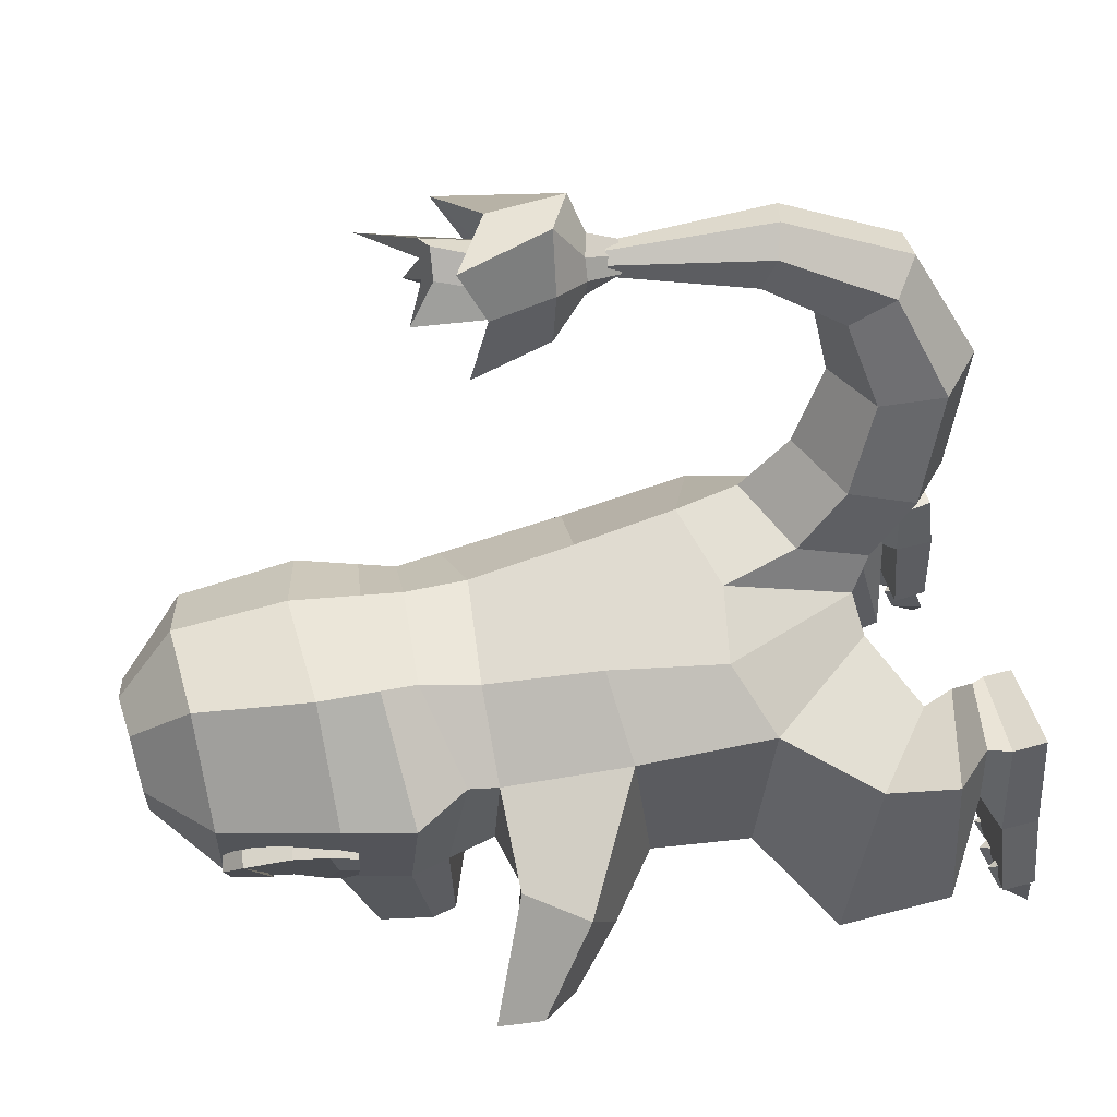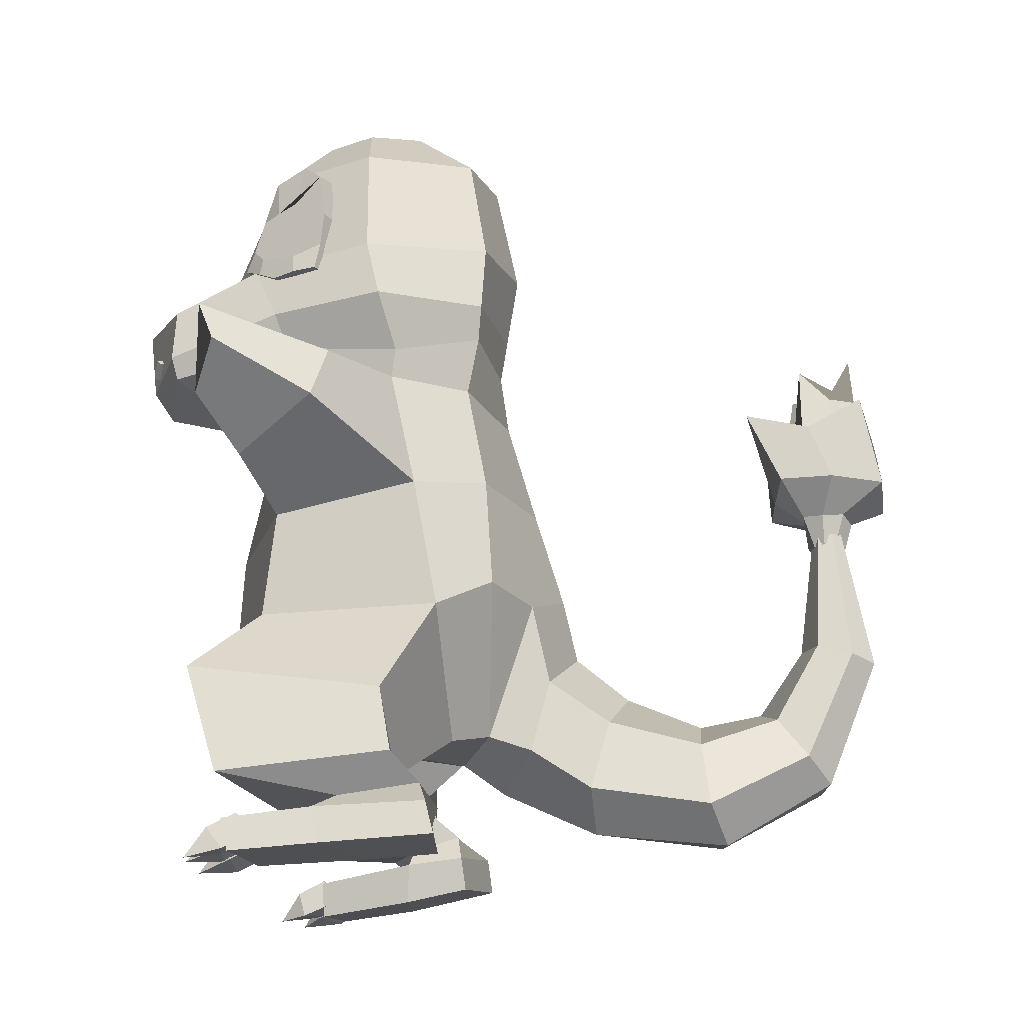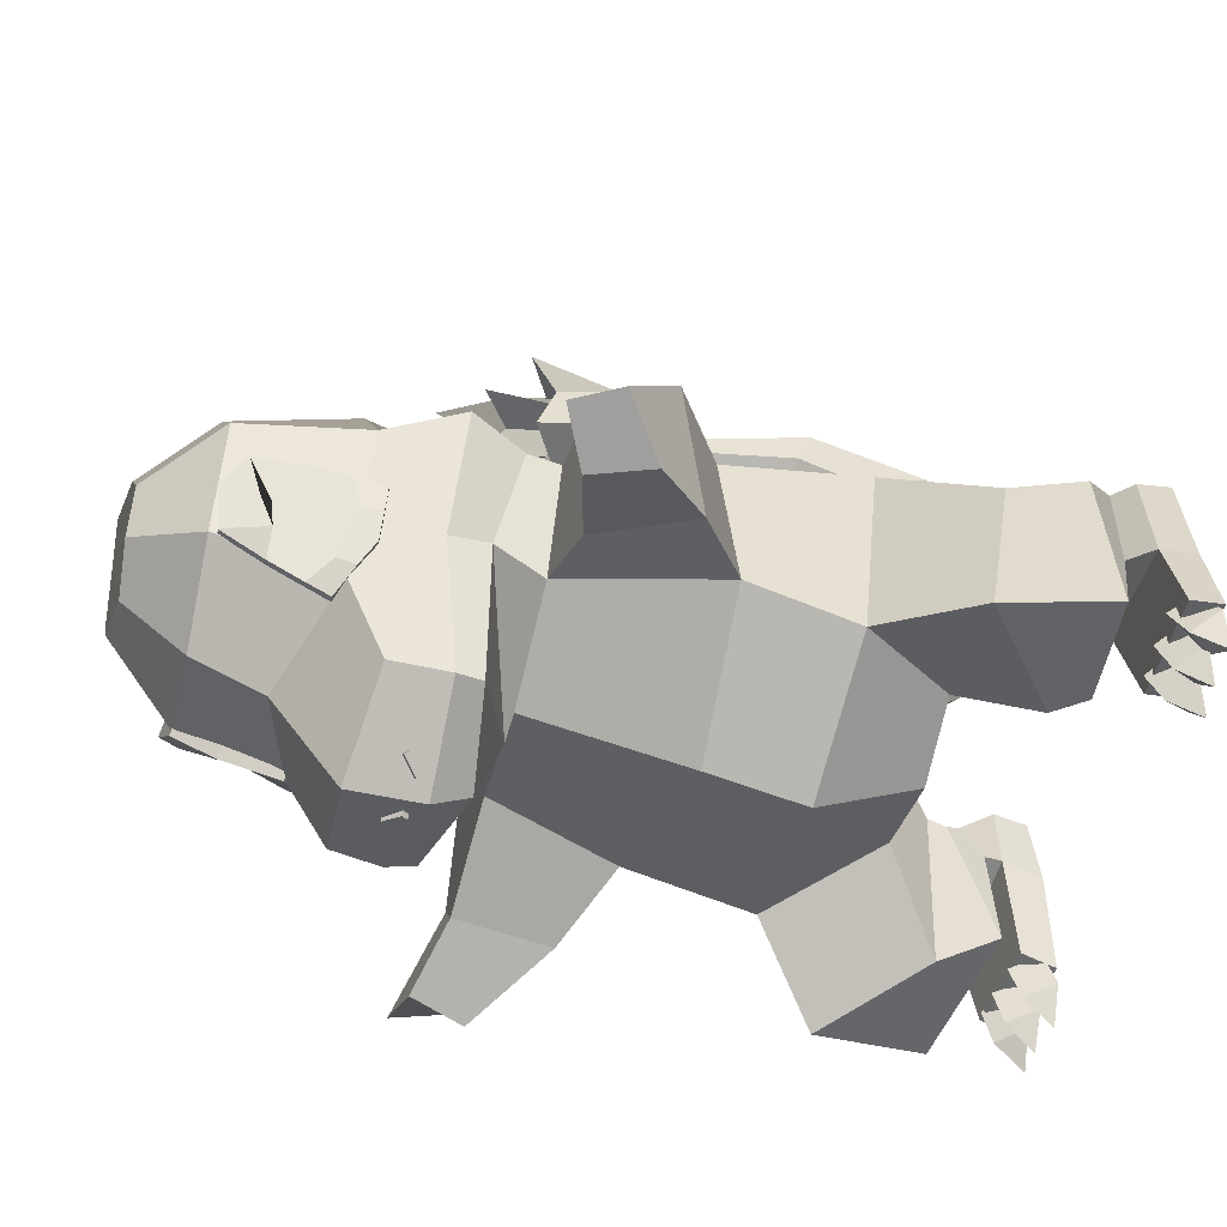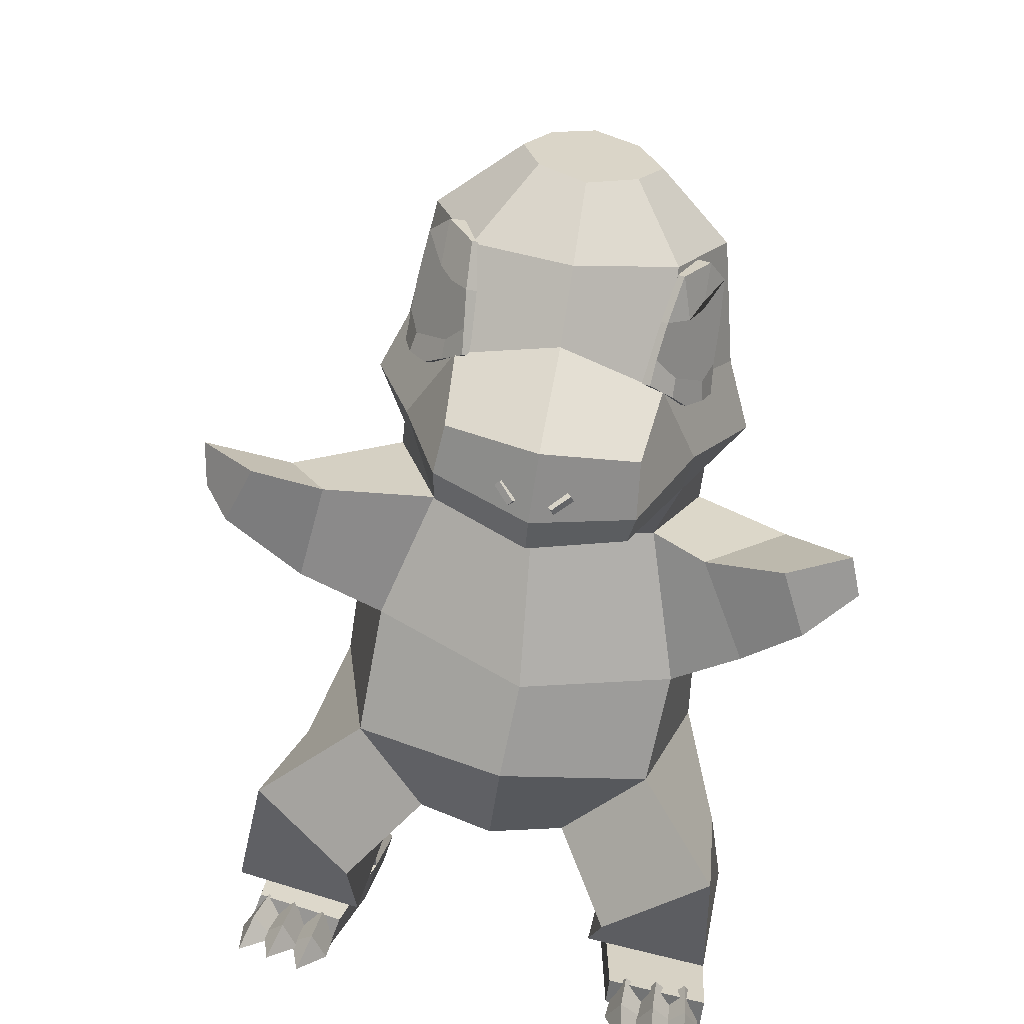
<metadata>
{"format":"obj","ext":"obj","renderer":"f3d","projection":"perspective","resolution":1024,"background":"white","views":[{"elev":37.8,"azim":-103.5,"up":"+Z"},{"elev":-16.4,"azim":-89.8,"up":"+Y"},{"elev":-64.7,"azim":-107.6,"up":"+Z"},{"elev":-69.3,"azim":169.2,"up":"+Z"}]}
</metadata>
<code>
v 0.1447 -0.01348 -0.03008
v 0.1676 -0.01092 0.1662
v 0.173 0.1346 0.1265
v 0.1452 0.1125 -0.01135
v -0.1553 -0.00683 -0.04811
v -0.1591 0.1038 -0.03476
v -0.1931 0.1314 0.1153
v -0.2137 -0.008723 0.1409
v -0.003588 0.08874 -0.08534
v -0.001919 -0.009988 -0.09161
v 0.1299 0.01082 0.2119
v 0.09054 0.005029 0.2465
v -0.005102 0.04311 0.2787
v 0.001289 0.1466 0.2474
v 0.1148 0.133 0.1987
v -0.09235 0.01685 0.243
v -0.1606 0.02798 0.1994
v -0.1328 0.1472 0.1919
v 0.1055 0.2656 0.1801
v 0.1528 0.2582 0.1012
v 0.009368 0.2549 0.2161
v -0.1011 0.2653 0.1707
v -0.163 0.2617 0.08768
v -0.2175 0.1546 -0.07098
v -0.2902 0.1981 0.01017
v 0.01392 0.2477 -0.04006
v -0.1088 0.2565 -0.03037
v 0.1141 0.2453 -0.01036
v 0.2629 0.1559 0.04934
v 0.2325 0.1446 -0.02738
v 0.1552 0.2871 0.08418
v 0.09815 0.3132 0.1764
v 0.09944 0.3525 0.1857
v 0.1903 0.3396 0.09461
v 0.06017 -0.1328 0.1632
v 0.07815 -0.1228 0.1905
v 0.237 -0.09464 -0.04821
v 0.1967 -0.1051 0.1292
v -0.01043 -0.1144 -0.01443
v 0.0645 -0.1119 0.01535
v -0.08844 -0.1118 0.0157
v -0.2586 -0.1074 0.08561
v -0.2351 -0.08092 -0.1153
v -0.07723 -0.1253 0.1958
v -0.09978 -0.1338 0.1559
v -0.005093 -0.1443 0.1668
v -0.1561 -0.1832 0.09799
v -0.1403 -0.168 -0.08164
v -0.2824 -0.1776 0.09826
v -0.2549 -0.1941 -0.08082
v 0.1314 -0.1732 -0.05029
v 0.08497 -0.1655 0.122
v 0.2406 -0.2073 -0.023
v 0.2151 -0.1684 0.1242
v 0.1118 -0.2323 -0.01274
v 0.09356 -0.1892 0.1334
v 0.1729 -0.2278 0.08145
v 0.1776 -0.2004 0.1582
v -0.1601 -0.2092 0.1196
v -0.1376 -0.2175 -0.02258
v -0.2642 -0.2076 0.1276
v -0.2419 -0.2168 0.04265
v 0.09981 -0.2257 0.1078
v 0.1029 -0.2079 0.1576
v 0.2063 -0.2396 0.1016
v 0.1743 -0.225 0.191
v -0.1828 -0.2207 0.1436
v -0.1683 -0.2267 0.08847
v -0.2794 -0.2279 0.1342
v -0.2694 -0.2325 0.01944
v 0.09554 -0.2407 0.1012
v 0.08135 -0.2347 0.1617
v 0.211 -0.2803 0.1003
v 0.1788 -0.2624 0.1965
v -0.1692 -0.2377 0.1375
v -0.163 -0.2384 0.06272
v -0.2831 -0.2617 0.1426
v -0.2732 -0.2694 0.02695
v -0.1725 -0.2663 0.1438
v -0.1661 -0.2714 0.06869
v -0.2676 -0.2438 -0.07113
v -0.1668 -0.2489 -0.04838
v 0.128 -0.2581 8.893e-05
v 0.2164 -0.2545 0.01878
v 0.08571 -0.2701 0.1668
v 0.1008 -0.2827 0.1005
v 0.1341 -0.2952 0.001836
v 0.2223 -0.2905 0.02076
v -0.27 -0.2769 -0.06334
v -0.1687 -0.2785 -0.04213
v 0.01627 0.32 0.207
v 0.01218 0.3645 0.2143
v -0.09977 0.3282 0.1823
v -0.1042 0.3669 0.1853
v -0.1623 0.2938 0.09165
v -0.1927 0.3506 0.07302
v -0.127 0.3085 -0.03216
v -0.1294 0.348 -0.04673
v 0.02676 0.4517 -0.1061
v -0.08176 0.4173 -0.07512
v -0.06457 0.3737 -0.1671
v 0.03398 0.3788 -0.2107
v 0.13 0.2894 -0.0167
v 0.1573 0.3388 -0.03869
v 0.1705 0.4001 0.09374
v 0.1016 0.418 0.2013
v 0.1071 0.5392 0.1734
v 0.163 0.5236 0.08238
v 0.005375 0.4386 0.2266
v 0.01608 0.5563 0.2019
v -0.1117 0.4314 0.1904
v -0.0786 0.5507 0.1721
v -0.1587 0.4218 0.05759
v -0.1281 0.5422 0.05602
v -0.07376 0.5345 -0.04727
v 0.02778 0.5236 -0.07389
v 0.1221 0.4151 -0.06569
v 0.1244 0.5165 -0.03151
v 0.06237 0.6074 0.1107
v 0.08962 0.5994 0.06752
v 0.01856 0.6148 0.1238
v -0.02654 0.6105 0.1094
v -0.04971 0.6042 0.05385
v -0.02333 0.5998 0.004724
v 0.02728 0.5906 -0.01193
v 0.07409 0.5949 0.01156
v -0.07153 0.3175 -0.17
v 0.02099 0.2524 -0.08512
v -0.06825 0.2922 -0.1632
v 0.1184 0.2953 -0.1489
v 0.02647 0.2734 -0.18
v 0.1247 0.3226 -0.155
v 0.1221 0.3713 -0.1553
v 0.03059 0.3075 -0.2031
v 0.06277 -0.08018 0.2513
v -0.000145 -0.02298 0.2944
v 0.0583 -0.1374 0.2369
v -0.0009568 -0.1764 0.2125
v -0.07724 -0.1399 0.2412
v -0.07499 -0.06329 0.2618
v 0.04969 -0.1416 0.3444
v -0.01316 -0.07143 0.3509
v 0.03257 -0.2123 0.3198
v -0.03497 -0.226 0.313
v -0.08625 -0.1825 0.306
v -0.08242 -0.1098 0.3267
v 0.03434 -0.1709 0.4502
v -0.01347 -0.103 0.4317
v 0.009716 -0.2352 0.4548
v -0.05241 -0.2403 0.4551
v -0.09371 -0.2006 0.4346
v -0.08094 -0.1341 0.4262
v 0.02801 -0.1358 0.5357
v -0.006417 -0.08802 0.5
v 0.003399 -0.1768 0.5648
v -0.04654 -0.1724 0.5707
v -0.07841 -0.1461 0.5437
v -0.06351 -0.1035 0.512
v 0.01015 -0.03453 0.5888
v -0.01285 -0.01786 0.5474
v -0.009416 -0.04534 0.6229
v -0.04511 -0.03645 0.6242
v -0.06741 -0.02933 0.597
v -0.05486 -0.01792 0.5605
v 0.009009 0.1185 0.5845
v 0.0005645 0.1203 0.5665
v 0.0006355 0.118 0.5985
v -0.0136 0.1213 0.5974
v -0.022 0.121 0.5858
v -0.01638 0.1214 0.5708
v -0.1633 0.2419 -0.04851
v -0.2502 0.2599 0.02472
v -0.264 0.2082 -0.1136
v -0.3139 0.2516 -0.09163
v -0.2348 0.2647 -0.1009
v -0.2947 0.2964 -0.1091
v 0.261 0.2398 0.03057
v 0.2251 0.2422 -0.03645
v 0.3409 0.2143 -0.007407
v 0.3144 0.202 -0.05991
v 0.3486 0.2655 -0.02542
v 0.2968 0.2579 -0.06282
v 0.1841 -0.2778 0.02163
v 0.1948 -0.2895 -0.007791
v 0.2195 -0.2658 -0.008935
v 0.2073 -0.2518 0.01886
v 0.2138 -0.2777 0.04016
v 0.229 -0.2928 0.01444
v 0.2295 -0.297 -0.02883
v 0.1612 -0.2792 0.01409
v 0.1678 -0.2899 -0.01686
v 0.1878 -0.2627 -0.0227
v 0.179 -0.2501 0.006966
v 0.1935 -0.274 0.02654
v 0.2057 -0.2872 -0.001644
v 0.1986 -0.2926 -0.04422
v 0.1303 -0.2812 0.009881
v 0.1355 -0.2936 -0.0207
v 0.1548 -0.2665 -0.02905
v 0.1473 -0.2523 0.0002494
v 0.1631 -0.2749 0.0204
v 0.1741 -0.2896 -0.007565
v 0.165 -0.2974 -0.04936
v -0.1833 -0.2414 -0.05035
v -0.1798 -0.2569 -0.07973
v -0.1684 -0.2848 -0.06349
v -0.1746 -0.2708 -0.0338
v -0.2081 -0.2612 -0.03769
v -0.1841 -0.2882 -0.1015
v -0.2083 -0.2768 -0.06724
v -0.2146 -0.2361 -0.05715
v -0.212 -0.25 -0.08742
v -0.1989 -0.2783 -0.07316
v -0.2042 -0.266 -0.04254
v -0.2381 -0.2574 -0.04443
v -0.2162 -0.2803 -0.1106
v -0.2392 -0.2715 -0.0747
v -0.2453 -0.2348 -0.05768
v -0.2467 -0.2495 -0.08761
v -0.227 -0.275 -0.07583
v -0.2279 -0.2622 -0.04498
v -0.2624 -0.2585 -0.0401
v -0.251 -0.2812 -0.1089
v -0.2674 -0.274 -0.06929
v -0.06665 0.4244 -0.08771
v -0.04952 0.4222 -0.07487
v -0.05554 0.4808 -0.05657
v -0.07287 0.4833 -0.06761
v -0.06845 0.4483 -0.07876
v -0.1377 0.4022 -0.002881
v -0.1345 0.4315 0.002696
v -0.1324 0.4692 0.006382
v -0.1171 0.4646 0.01912
v -0.1199 0.3991 0.009293
v -0.09254 0.4114 -0.06992
v -0.1095 0.3999 -0.0513
v -0.08721 0.3961 -0.03355
v -0.06583 0.5258 -0.04149
v -0.08064 0.5276 -0.05301
v -0.1273 0.4012 -0.02803
v -0.1118 0.5165 0.01204
v -0.09383 0.5351 -0.005641
v -0.1265 0.5183 0.0004808
v -0.1231 0.4213 -0.02845
v -0.09184 0.4302 -0.06643
v -0.09524 0.4854 -0.04956
v -0.1084 0.4924 -0.0289
v -0.1067 0.5375 -0.01947
v -0.08092 0.5277 -0.05266
v -0.1072 0.537 -0.01896
v 0.1185 0.4421 -0.06854
v 0.1227 0.477 -0.05711
v 0.09862 0.4737 -0.04178
v 0.09174 0.4154 -0.06064
v 0.1156 0.4177 -0.07656
v 0.1541 0.3896 0.0289
v 0.1531 0.4551 0.03862
v 0.1694 0.4573 0.02942
v 0.1699 0.4229 0.02736
v 0.17 0.393 0.02486
v 0.1249 0.3879 -0.01647
v 0.1487 0.3907 -0.03234
v 0.1337 0.4028 -0.05225
v 0.1252 0.5195 -0.03608
v 0.1095 0.5183 -0.0258
v 0.1646 0.3913 -0.007699
v 0.1348 0.5265 0.01223
v 0.1505 0.5071 0.03126
v 0.1662 0.5084 0.02094
v 0.1495 0.4832 -0.009876
v 0.1378 0.4767 -0.03156
v 0.1335 0.4217 -0.04877
v 0.1612 0.4115 -0.008405
v 0.1255 0.5196 -0.03571
v 0.1489 0.5283 -0.0005041
v 0.1493 0.5278 4.423e-05
v 0.04854 0.3197 -0.1922
v 0.06364 0.3337 -0.1829
v 0.06754 0.3337 -0.1889
v 0.05236 0.3198 -0.1982
v 0.04475 0.3252 -0.1945
v 0.04858 0.3253 -0.2005
v 0.0639 0.3393 -0.1913
v 0.06 0.3393 -0.1853
v 0.01561 0.3251 -0.1965
v -0.000605 0.3401 -0.1915
v -0.004045 0.3386 -0.1975
v 0.01207 0.3235 -0.2024
v 0.01205 0.32 -0.193
v 0.008509 0.3185 -0.1989
v -0.007751 0.3335 -0.1941
v -0.004311 0.335 -0.1881
v -0.02464 0.108 0.5767
v -0.01143 0.1079 0.5669
v -0.01786 0.142 0.5545
v -0.02725 0.1415 0.5751
v -0.005136 0.1069 0.6031
v -0.001228 0.1371 0.6115
v 0.01541 0.1441 0.6029
v 0.008073 0.1067 0.5933
v -0.01489 0.1075 0.5899
v 0.02128 0.1066 0.5836
v 0.01153 0.1071 0.5704
v 0.001402 0.1065 0.5618
v -0.04633 0.1792 0.527
v -0.05996 0.179 0.5836
v -0.02382 0.1434 0.5995
v 0.02467 0.1432 0.5631
v 0.002724 0.1405 0.5578
v 0.02223 0.1394 0.5843
v 0.005144 0.1641 0.5249
v 0.06318 0.1583 0.5274
v 0.06508 0.1461 0.5815
v 0.04103 0.1646 0.6202
v 0.007899 0.1533 0.6506
v -0.03892 0.1776 0.6433
v -0.03855 0.2572 0.4904
v -0.0496 0.2406 0.5596
v 0.02384 0.2172 0.518
v 0.07858 0.2448 0.5318
v 0.04062 0.2345 0.5862
v 0.05909 0.2721 0.6343
v 0.00282 0.2324 0.6423
v -0.05728 0.271 0.6185
v -0.03869 0.2289 0.5544
v -0.0378 0.2251 0.582
v -0.01428 0.2272 0.5466
v 0.01286 0.2302 0.5408
v 0.02151 0.2224 0.5646
v 0.02436 0.2252 0.5894
v 0.01044 0.2151 0.6069
v -0.02071 0.224 0.6069
v -0.03281 0.3111 0.5536
v -0.01715 0.2847 0.5897
v 0.009476 0.2771 0.5734
v 0.05035 0.302 0.5551
v 0.03216 0.2859 0.5845
v 0.0337 0.3486 0.6207
v 0.01749 0.292 0.6163
v -0.004682 0.2849 0.6199
o group434900071
g mesh434900071
f 296 295 294 293
f 300 299 298 297
f 294 304 303 302 300 297 301 293
f 306 305 295 296
f 301 307 296 293
f 309 308 303 304
f 301 297 298 307
f 295 309 304 294
f 308 310 302 303
f 300 302 310 299
f 305 311 309 295
f 311 312 308 309
f 312 313 310 308
f 313 314 299 310
f 314 315 298 299
f 315 316 307 298
f 316 306 296 307
f 318 317 305 306
f 317 319 311 305
f 319 320 312 311
f 320 321 313 312
f 321 322 314 313
f 322 323 315 314
f 323 324 316 315
f 324 318 306 316
f 326 325 317 318
f 325 327 319 317
f 327 328 320 319
f 328 329 321 320
f 329 330 322 321
f 330 331 323 322
f 331 332 324 323
f 332 326 318 324
f 334 333 325 326
f 333 335 327 325
f 335 336 328 327
f 336 337 329 328
f 337 338 330 329
f 338 339 331 330
f 339 340 332 331
f 340 334 326 332
f 340 339 338 337 336 335 333 334
o group746345194
g mesh746345194
f 4 3 2 1
f 8 7 6 5
f 15 14 13 12 11
f 14 18 17 16 13
f 8 17 18 7
f 3 15 11 2
f 20 19 15 3
f 19 21 14 15
f 21 22 18 14
f 22 23 7 18
f 25 24 6 7
f 30 29 3 4
f 34 33 32 31
f 36 35 2 11
f 38 37 1 2
f 43 42 8 5
f 45 44 17 8
f 44 16 17
f 44 45 41 39 46
f 42 47 45 8
f 47 48 41 45
f 48 43 5 41
f 50 49 42 43
f 37 51 40 1
f 51 52 35 40
f 52 38 2 35
f 54 53 37 38
f 53 55 51 37
f 55 56 52 51
f 56 54 38 52
f 58 57 53 54
f 49 59 47 42
f 59 60 48 47
f 60 50 43 48
f 62 61 49 50
f 57 63 55 53
f 63 64 56 55
f 64 58 54 56
f 66 65 57 58
f 61 67 59 49
f 67 68 60 59
f 68 62 50 60
f 70 69 61 62
f 65 71 63 57
f 71 72 64 63
f 72 66 58 64
f 74 73 65 66
f 69 75 67 61
f 75 76 68 67
f 76 70 62 68
f 78 77 69 70
f 77 79 75 69
f 79 80 76 75
f 82 81 70 76
f 80 79 77 78
f 84 83 71 65
f 86 85 72 71
f 85 74 66 72
f 85 86 73 74
f 83 87 86 71
f 87 88 73 86
f 88 84 65 73
f 88 87 83 84
f 81 89 78 70
f 89 90 80 78
f 90 82 76 80
f 90 89 81 82
f 33 92 91 32
f 92 94 93 91
f 94 96 95 93
f 96 98 97 95
f 102 101 100 99
f 104 34 31 103
f 108 107 106 105
f 107 110 109 106
f 110 112 111 109
f 112 114 113 111
f 114 115 100 113
f 115 116 99 100
f 116 118 117 99
f 118 108 105 117
f 120 119 107 108
f 119 121 110 107
f 121 122 112 110
f 122 123 114 112
f 123 124 115 114
f 124 125 116 115
f 125 126 118 116
f 126 120 108 118
f 126 125 124 123 122 121 119 120
f 101 127 98 100
f 129 128 97
f 131 130 128
f 130 132 104 103
f 133 102 99 117
f 133 132 134 102
f 134 127 101 102
f 27 97 128 26
f 23 95 97 27
f 22 93 95 23
f 21 91 93 22
f 19 32 91 21
f 20 31 32 19
f 28 103 31 20
f 26 128 103 28
f 136 135 12 13
f 36 11 12
f 135 137 36 12
f 137 138 46 36
f 138 139 44 46
f 139 140 16 44
f 140 136 13 16
f 142 141 135 136
f 39 40 35 36 46
f 141 143 137 135
f 143 144 138 137
f 144 145 139 138
f 145 146 140 139
f 146 142 136 140
f 148 147 141 142
f 147 149 143 141
f 149 150 144 143
f 150 151 145 144
f 151 152 146 145
f 152 148 142 146
f 154 153 147 148
f 153 155 149 147
f 155 156 150 149
f 156 157 151 150
f 157 158 152 151
f 158 154 148 152
f 160 159 153 154
f 159 161 155 153
f 161 162 156 155
f 162 163 157 156
f 163 164 158 157
f 164 160 154 158
f 166 165 159 160
f 165 167 161 159
f 167 168 162 161
f 168 169 163 162
f 169 170 164 163
f 170 166 160 164
f 170 169 168 167 165 166
f 24 171 27 6
f 171 172 23 27
f 172 25 7 23
f 174 173 24 25
f 173 175 171 24
f 175 176 172 171
f 176 174 25 172
f 176 175 173 174
f 29 177 20 3
f 177 178 28 20
f 178 30 4 28
f 180 179 29 30
f 179 181 177 29
f 181 182 178 177
f 182 180 30 178
f 182 181 179 180
f 129 131 128
f 130 103 128
f 127 129 97 98
f 134 131 129 127
f 132 130 131 134
f 132 133 117 104
f 104 117 105 34
f 34 105 106 33
f 33 106 109 92
f 92 109 111 94
f 94 111 113 96
f 96 113 100 98
f 10 9 4 1
f 10 5 6 9
f 27 26 9 6
f 26 28 4 9
f 40 39 10 1
f 39 41 5 10
f 186 185 184 183
f 186 183 187
f 189 185 188
f 183 184 188 187
f 188 185 186 187
f 189 184 185
f 189 188 184
f 193 192 191 190
f 193 190 194
f 196 192 195
f 190 191 195 194
f 195 192 193 194
f 196 191 192
f 196 195 191
f 200 199 198 197
f 200 197 201
f 203 199 202
f 197 198 202 201
f 202 199 200 201
f 203 198 199
f 203 202 198
f 207 206 205 204
f 208 207 204
f 210 205 209
f 208 210 206 207
f 208 204 205 210
f 205 206 209
f 206 210 209
f 214 213 212 211
f 215 214 211
f 217 212 216
f 215 217 213 214
f 215 211 212 217
f 212 213 216
f 213 217 216
f 221 220 219 218
f 222 221 218
f 224 219 223
f 222 224 220 221
f 222 218 219 224
f 219 220 223
f 220 224 223
f 229 228 227 226 225
f 234 233 232 231 230
f 226 237 236 235 225
f 239 238 227 228
f 227 233 234 237 226
f 237 234 230 240 236
f 238 242 241 233 227
f 241 243 232 233
f 249 248 242 238 239
f 248 250 243 241 242
f 246 249 239 228
f 246 247 250 248 249
f 247 243 250
f 255 254 253 252 251
f 260 259 258 257 256
f 255 263 262 261 254
f 252 253 265 264
f 254 261 256 257 253
f 262 266 260 256 261
f 253 257 268 267 265
f 257 258 269 268
f 264 265 267 275 274
f 267 268 269 276 275
f 252 264 274 271
f 274 275 276 270 271
f 276 269 270
f 243 247 246 228 229 245 244 231 232
f 258 259 273 272 251 252 271 270 269
f 280 279 278 277
f 284 283 282 281
f 278 284 281 277
f 282 283 279 280
f 281 282 280 277
f 279 283 284 278
f 288 287 286 285
f 292 291 290 289
f 286 292 289 285
f 290 291 287 288
f 289 290 288 285
f 287 291 292 286
f 244 240 230 231
f 245 229 225 235
f 244 245 235 236 240
f 259 260 266 273
f 263 255 251 272
f 266 262 263 272 273

</code>
